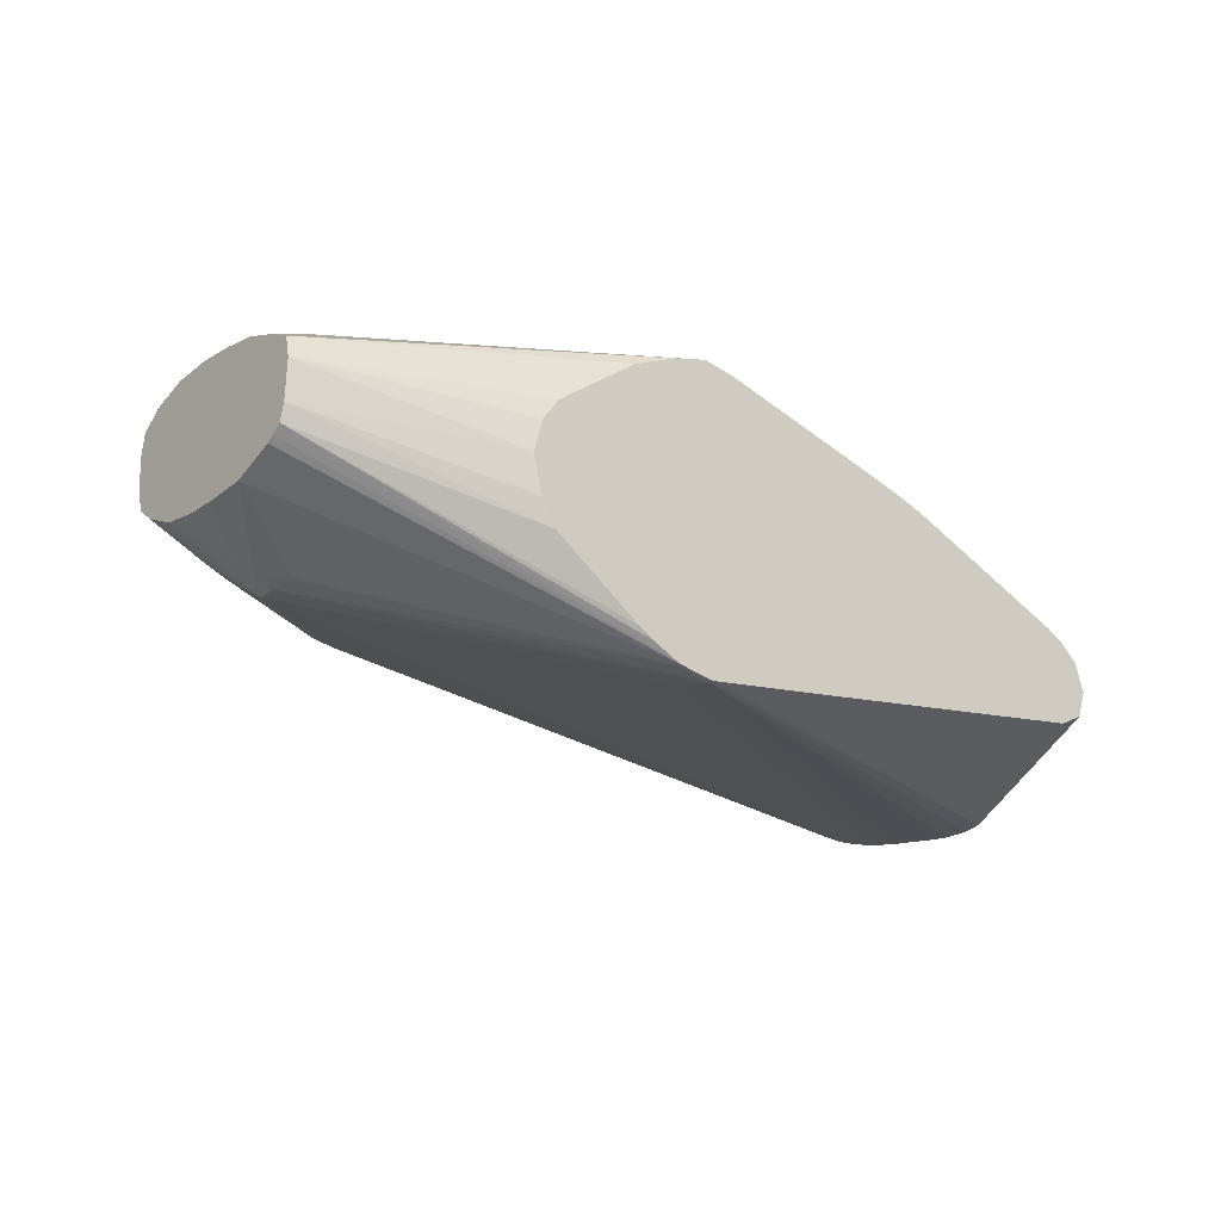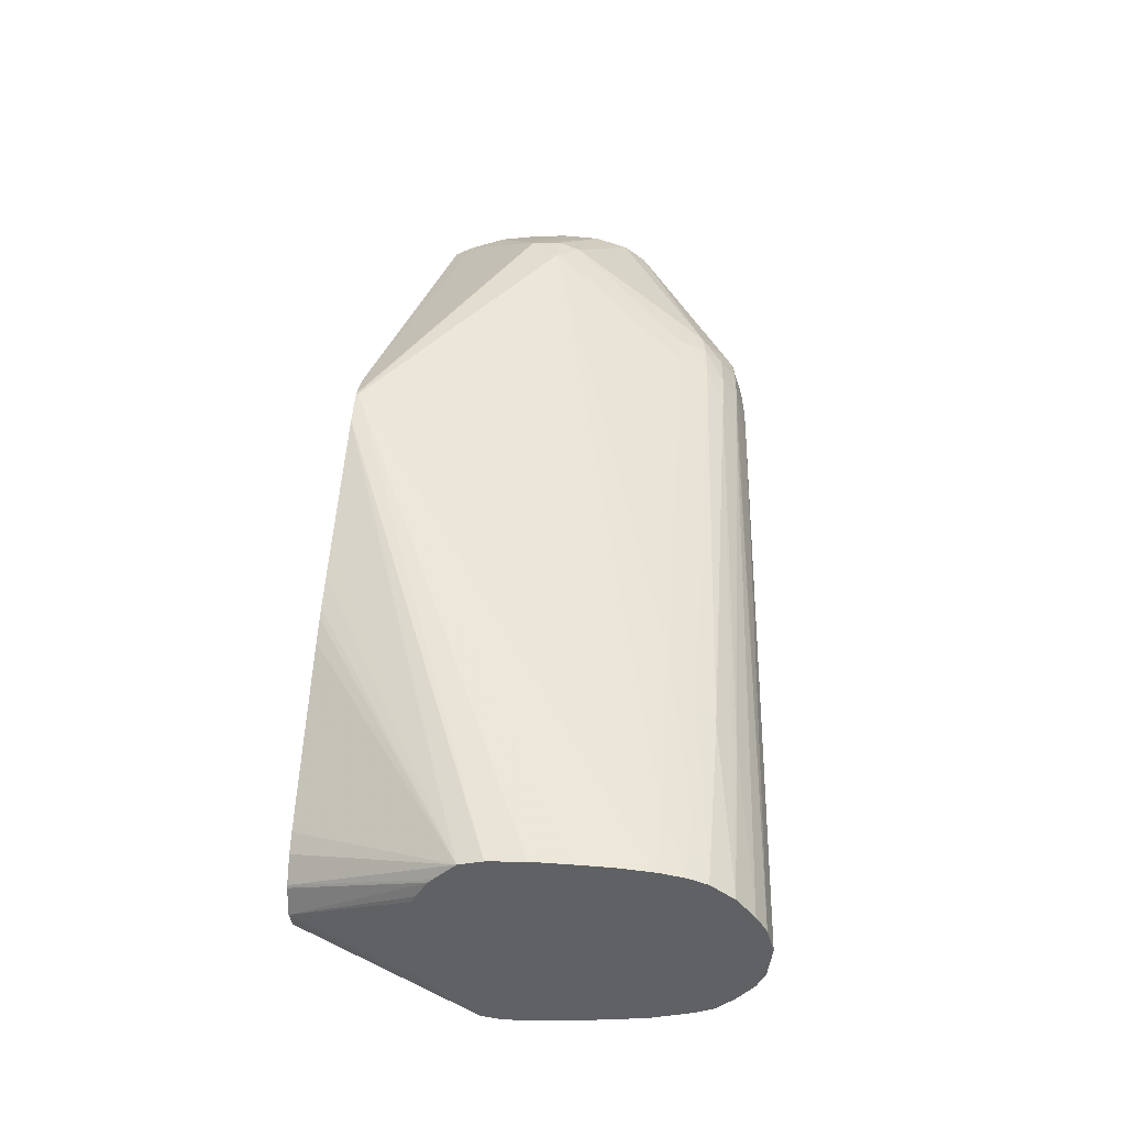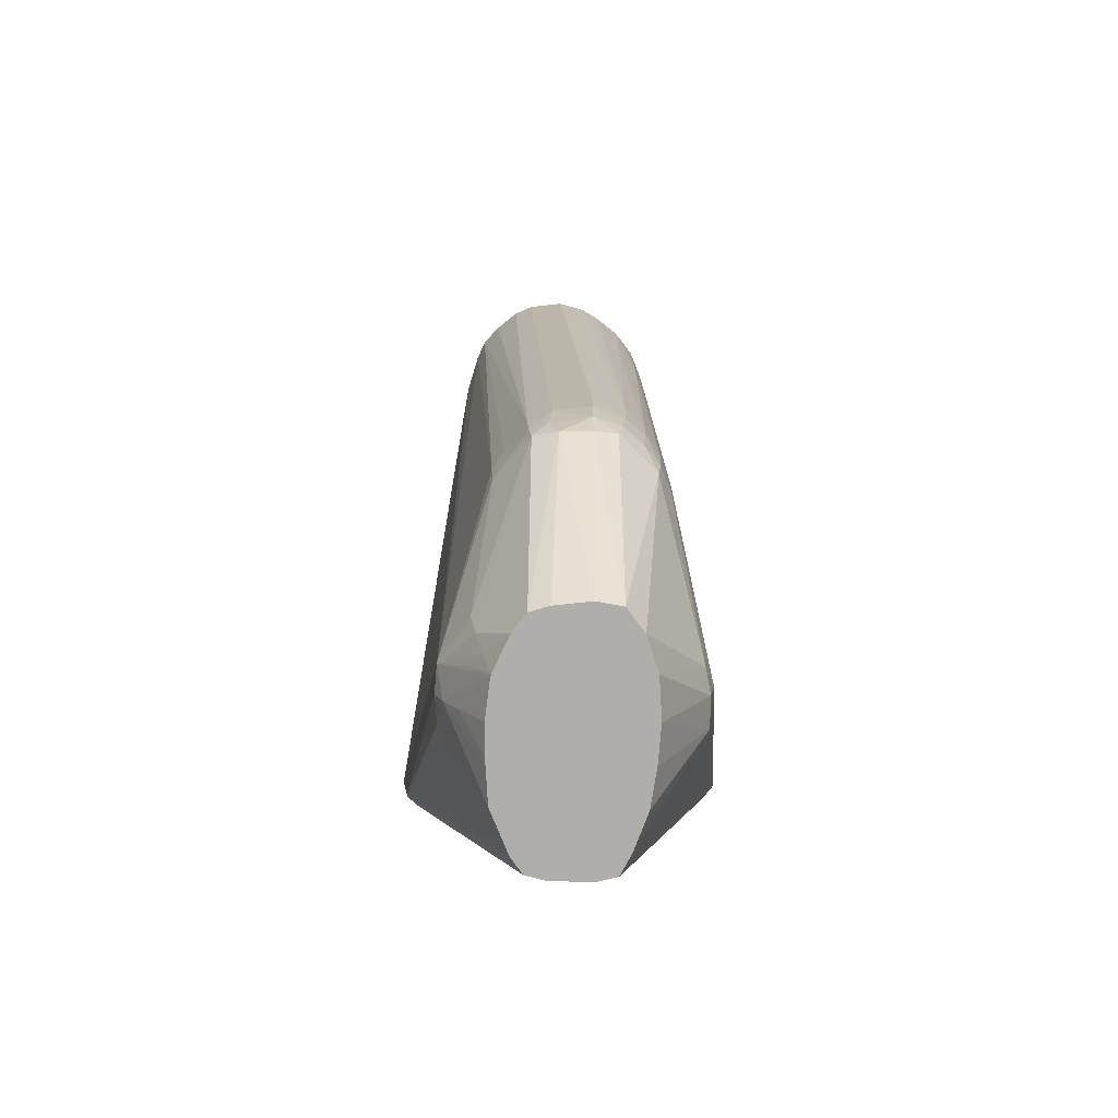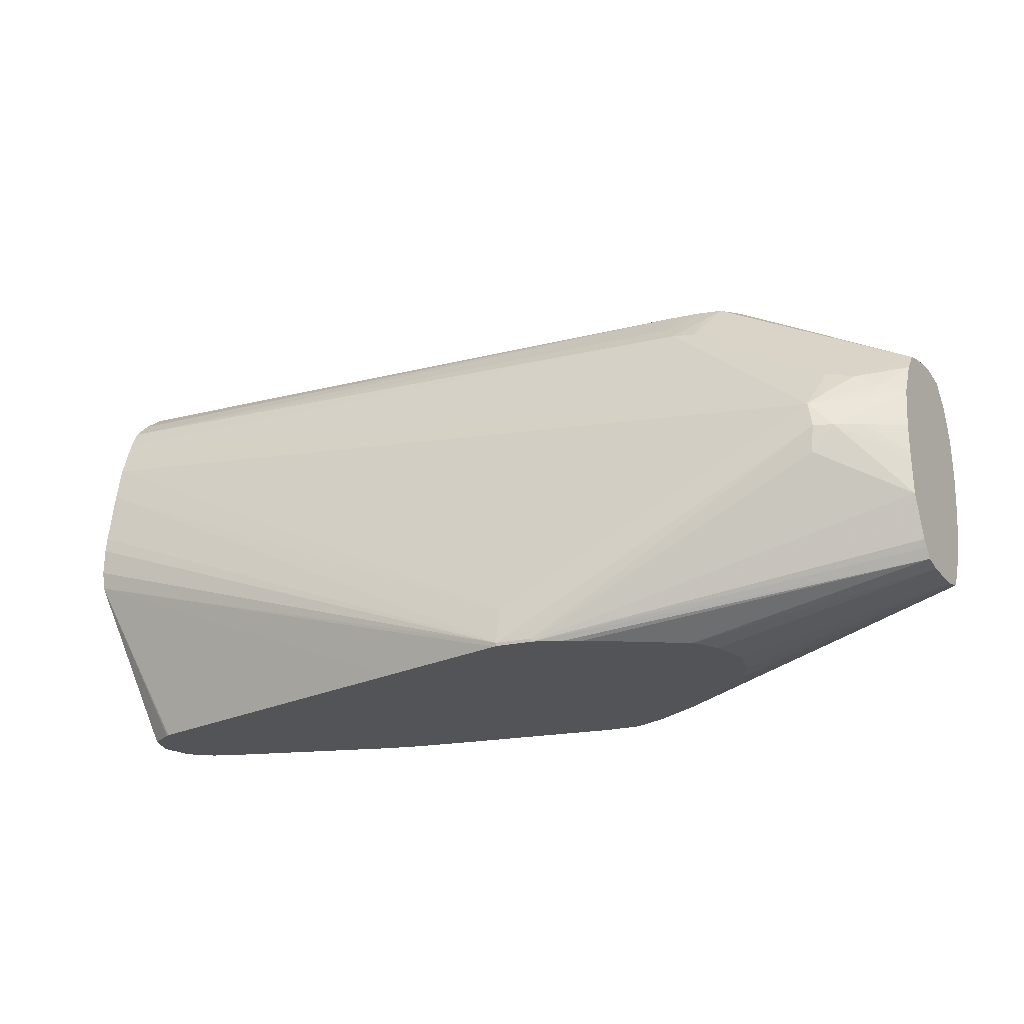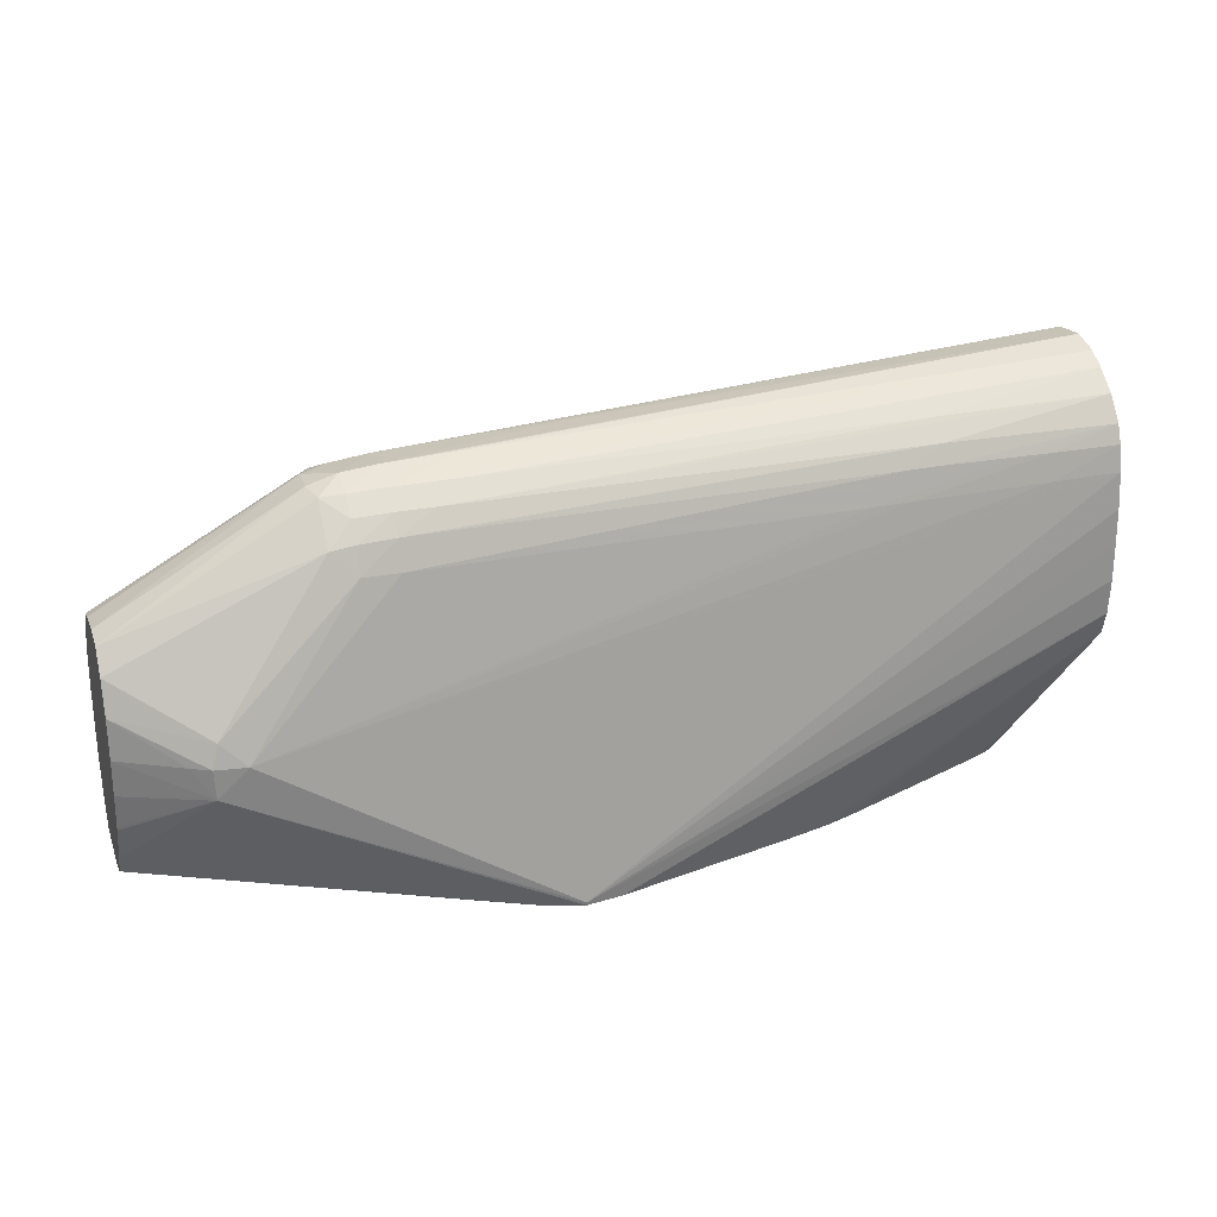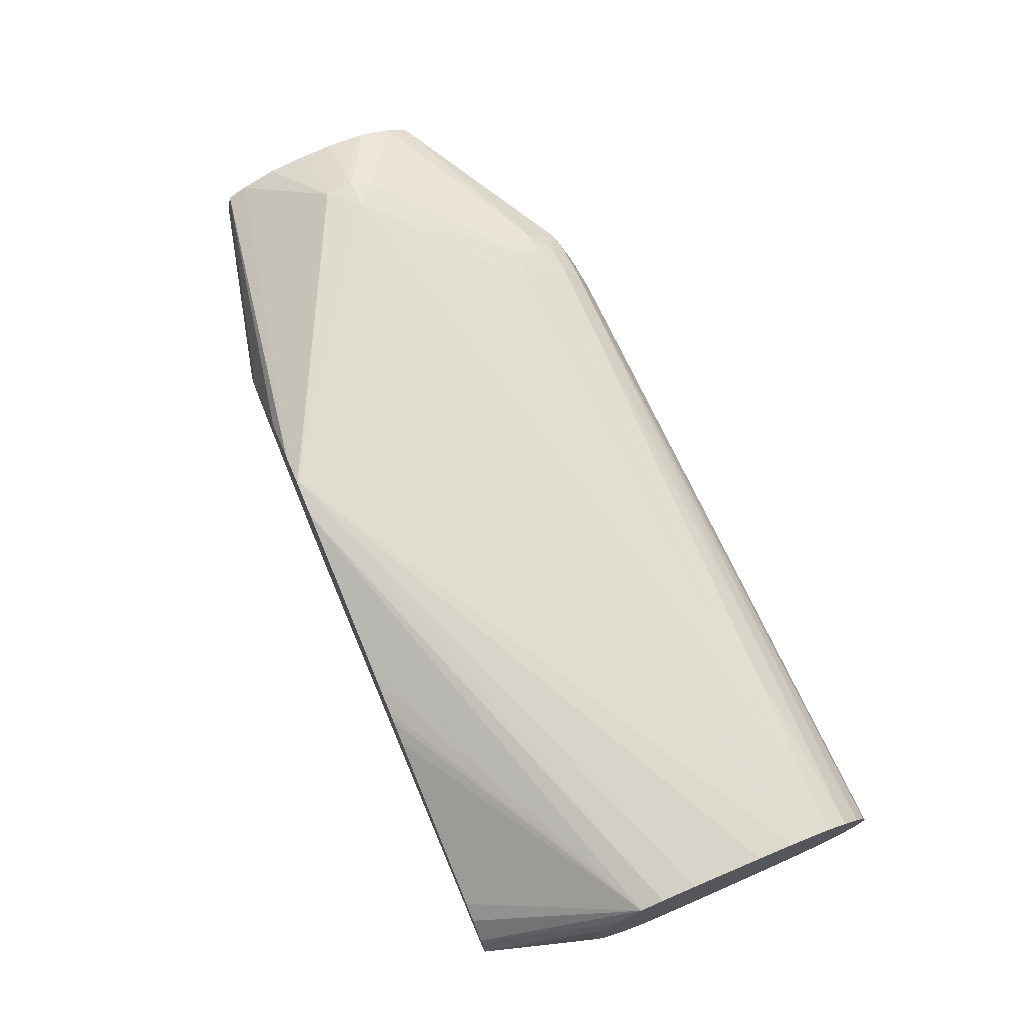
<metadata>
{"format":"obj","ext":"obj","renderer":"f3d","projection":"perspective","resolution":1024,"background":"white","views":[{"elev":-23.0,"azim":139.7,"up":"+Y"},{"elev":43.2,"azim":-85.9,"up":"+Y"},{"elev":12.0,"azim":90.6,"up":"+Z"},{"elev":-23.5,"azim":30.2,"up":"+Z"},{"elev":25.6,"azim":161.6,"up":"+Z"},{"elev":72.1,"azim":-112.9,"up":"+Y"}]}
</metadata>
<code>
v 7.644 -1.205 -0.1919
v 8.15 0.467 -0.1919
v 7.693 -1.344 -0.1919
v 5.592 -5.246 8.571
v 5.592 -4.018 7.685
v 5.592 -3.412 7.407
v 5.592 -3.113 7.291
v 5.592 -1.205 6.67
v 5.592 0.9359 6.601
v 5.592 0.9557 6.601
v 5.592 3.01 6.899
v 5.592 3.302 6.98
v 5.592 3.778 7.175
v 5.592 4.963 7.841
v 8.232 0.6095 -0.1919
v 8.227 -2.832 -0.1919
v 5.592 -6.428 10.11
v 5.592 5.201 8.059
v 9.47 1.686 -0.1919
v 5.592 6.545 9.382
v 9.723 -3.604 -0.1919
v 5.592 -6.507 10.22
v 10.46 2.171 -0.1919
v 10.66 2.26 -0.1919
v 10.55 2.216 -0.1919
v 5.592 6.942 10.78
v 35.81 10.04 -0.1919
v 27.3 8.015 -0.1919
v 25.02 7.459 -0.1919
v 22.92 6.914 -0.1919
v 22.27 6.727 -0.1919
v 20.86 6.245 -0.1919
v 9.904 -3.668 -0.1919
v 5.592 -6.704 11.3
v 29.6 -6.736 -0.1919
v 37.78 -7.981 -0.1919
v 37.97 -8.047 -0.007521
v 5.592 7.116 12.95
v 37.97 10.38 -0.007521
v 37.97 10.35 -0.1919
v 5.592 -6.7 12.94
v 37.97 -8 -0.1919
v 40.13 -7.647 -0.1919
v 40.13 -7.687 -0.007521
v 57.07 -4.758 10.79
v 56.78 -4.648 12.3
v 37.97 -7.674 2.154
v 5.592 -6.116 17.27
v 5.592 -6.435 15.04
v 5.592 -6.597 13.9
v 5.592 7.082 15.1
v 55.25 9.18 10.79
v 56.95 8.893 9.028
v 5.592 7.024 17.27
v 5.592 6.819 19.42
v 5.592 6.817 19.43
v 38.15 10.3 -0.1919
v 41.82 -6.864 -0.1919
v 61.78 -0.2346 3.157
v 61.78 -0.6458 3.717
v 61.78 -0.9181 4.124
v 61.78 -1.914 6.566
v 56.85 -4.657 9.213
v 58.15 -4.278 10.79
v 61.78 -1.773 12.99
v 61.78 -1.73 13.14
v 59.66 -2.895 12.99
v 60.46 -2.179 13.74
v 57.46 -4.004 12.99
v 57.4 -2.915 14.85
v 48.77 -2.152 20.23
v 47.37 -2.264 20.45
v 5.592 -5.017 21.72
v 5.592 -5.726 19.43
v 46.61 7.3 19.43
v 48.77 7.235 19.43
v 56.68 8.675 12.13
v 57.06 8.92 10.79
v 9.904 6.907 19.43
v 18.54 7.044 19.43
v 20.7 7.07 19.43
v 58.15 8.339 10.79
v 61.78 6.316 10.79
v 61.78 6.134 8.632
v 61.78 5.818 6.629
v 61.78 5.78 6.417
v 61.78 4.987 4.313
v 61.78 4.972 4.278
v 5.592 6.507 20.95
v 40.13 9.665 -0.1919
v 42.8 -6.3 -0.1919
v 61.78 0.7826 2.897
v 47.97 -2.783 -0.1919
v 48.11 -2.684 -0.1919
v 61.78 -2.034 8.632
v 59.57 -3.434 10.79
v 61.78 -2.058 9.139
v 61.78 -2.007 11.17
v 61.78 -0.8315 15.06
v 59.02 -2.574 14.41
v 49.76 -0.09211 22.65
v 48.93 -0.9668 21.79
v 48.32 -0.2652 22.78
v 46.63 -1.612 21.39
v 5.592 -4.523 22.82
v 44.45 6.685 21.11
v 46.61 6.698 21.09
v 18.54 6.619 21.12
v 48.77 6.642 20.96
v 50.14 6.505 20.74
v 61.78 5.544 15.11
v 61.78 6.18 13.14
v 9.904 6.563 21.01
v 12.06 6.577 21.05
v 61.78 4.346 3.099
v 5.592 6.076 22.04
v 40.27 9.602 -0.1919
v 61.78 3.059 2.801
v 48.98 -1.205 -0.1919
v 49.51 1.044 -0.1919
v 61.78 -2.053 10.79
v 61.78 -0.8081 15.1
v 61.78 -0.01275 16.14
v 50.41 1.345 22.96
v 48.93 0.7591 23.15
v 46.61 0.9557 23.51
v 46.61 -0.3807 22.88
v 5.592 -3.585 23.82
v 16.38 6.101 22.21
v 44.45 5.964 22.2
v 46.61 5.917 22.18
v 16.38 6.597 21.12
v 48.77 5.751 22.04
v 50.14 4.424 22.81
v 61.78 4.568 16.42
v 61.78 4.31 3.089
v 47.98 4.451 -0.1919
v 43.1 8.179 -0.1919
v 42.95 8.282 -0.1919
v 5.592 5.003 23.43
v 61.78 3.113 2.801
v 48.99 2.958 -0.1919
v 61.78 0.01069 16.14
v 50.49 3.113 23
v 48.77 3.113 23.5
v 61.78 1.062 16.45
v 61.78 1.122 16.46
v 61.78 3.113 16.68
v 46.61 3.113 23.73
v 44.45 0.9557 23.64
v 5.592 -1.14 25.37
v 5.592 -2.256 24.89
v 5.592 -3.45 23.93
v 5.592 -3.553 23.85
v 42.29 4.896 23.17
v 44.45 4.884 23.14
v 16.38 5.021 23.34
v 46.61 4.839 23.1
v 48.77 4.673 22.98
v 48.87 3.169 -0.1919
v 5.592 3.641 24.52
v 5.592 0.9557 25.61
v 35.81 0.9557 24.09
v 44.45 3.113 23.83
v 5.592 2.568 25.16
v 42.29 3.113 23.91
f 1 2 15
f 1 15 19
f 1 19 23
f 1 23 25
f 1 25 24
f 1 24 32
f 1 32 31
f 1 31 30
f 1 30 29
f 1 29 28
f 1 28 27
f 1 27 40
f 1 40 57
f 1 57 90
f 1 90 117
f 1 117 139
f 1 139 138
f 1 138 137
f 1 137 160
f 1 160 142
f 1 142 120
f 1 120 119
f 1 119 94
f 1 94 93
f 1 93 91
f 1 91 58
f 1 58 43
f 1 43 42
f 1 42 36
f 1 36 35
f 1 35 33
f 1 33 21
f 1 21 16
f 1 16 3
f 1 3 4
f 1 4 5
f 1 5 6
f 1 6 7
f 1 7 8
f 1 8 9
f 1 9 10
f 1 10 11
f 1 11 12
f 1 12 13
f 1 13 14
f 1 14 2
f 2 14 15
f 3 16 4
f 4 17 22
f 4 22 34
f 4 34 41
f 4 41 50
f 4 50 49
f 4 49 48
f 4 48 74
f 4 74 73
f 4 73 105
f 4 105 128
f 4 128 154
f 4 154 153
f 4 153 152
f 4 152 151
f 4 151 162
f 4 162 165
f 4 165 161
f 4 161 140
f 4 140 116
f 4 116 89
f 4 89 56
f 4 56 55
f 4 55 54
f 4 54 51
f 4 51 38
f 4 38 26
f 4 26 20
f 4 20 18
f 4 18 14
f 4 14 13
f 4 13 12
f 4 12 11
f 4 11 10
f 4 10 9
f 4 9 8
f 4 8 7
f 4 7 6
f 4 6 5
f 4 16 17
f 14 18 15
f 15 18 20
f 15 20 19
f 16 21 22
f 16 22 17
f 19 20 23
f 20 24 25
f 20 25 23
f 20 26 27
f 20 27 28
f 20 28 29
f 20 29 30
f 20 30 31
f 20 31 32
f 20 32 24
f 21 33 22
f 22 33 35
f 22 35 36
f 22 36 37
f 22 37 34
f 26 38 39
f 26 39 27
f 27 39 40
f 34 37 41
f 36 42 37
f 37 42 43
f 37 43 44
f 37 44 45
f 37 45 46
f 37 46 47
f 37 47 48
f 37 48 49
f 37 49 50
f 37 50 41
f 38 51 39
f 39 52 53
f 39 53 40
f 39 51 54
f 39 54 55
f 39 55 56
f 39 56 52
f 40 53 57
f 43 58 59
f 43 59 60
f 43 60 61
f 43 61 62
f 43 62 63
f 43 63 44
f 44 63 45
f 45 63 64
f 45 64 46
f 46 64 65
f 46 65 66
f 46 66 67
f 46 67 68
f 46 68 69
f 46 69 70
f 46 70 71
f 46 71 72
f 46 72 73
f 46 73 74
f 46 74 47
f 47 74 48
f 52 75 76
f 52 76 77
f 52 77 78
f 52 78 53
f 52 56 79
f 52 79 80
f 52 80 81
f 52 81 75
f 53 78 82
f 53 82 83
f 53 83 84
f 53 84 85
f 53 85 86
f 53 86 87
f 53 87 88
f 53 88 57
f 56 89 79
f 57 88 90
f 58 91 59
f 59 92 118
f 59 118 141
f 59 141 136
f 59 136 115
f 59 115 88
f 59 88 87
f 59 87 86
f 59 86 85
f 59 85 84
f 59 84 83
f 59 83 112
f 59 112 111
f 59 111 135
f 59 135 148
f 59 148 147
f 59 147 146
f 59 146 143
f 59 143 123
f 59 123 122
f 59 122 99
f 59 99 66
f 59 66 65
f 59 65 98
f 59 98 121
f 59 121 97
f 59 97 95
f 59 95 62
f 59 62 61
f 59 61 60
f 59 91 93
f 59 93 94
f 59 94 92
f 62 95 64
f 62 64 63
f 64 96 65
f 64 95 97
f 64 97 96
f 65 96 98
f 66 99 68
f 66 68 67
f 68 100 69
f 68 99 100
f 69 100 70
f 70 100 101
f 70 101 71
f 71 101 102
f 71 102 72
f 72 102 103
f 72 103 104
f 72 104 105
f 72 105 73
f 75 106 107
f 75 107 76
f 75 81 108
f 75 108 106
f 76 109 110
f 76 110 77
f 76 107 109
f 77 111 112
f 77 112 78
f 77 110 111
f 78 112 82
f 79 89 113
f 79 113 80
f 80 113 81
f 81 113 114
f 81 114 108
f 82 112 83
f 88 115 90
f 89 116 113
f 90 115 117
f 92 94 119
f 92 119 120
f 92 120 118
f 96 97 121
f 96 121 98
f 99 122 100
f 100 122 123
f 100 123 101
f 101 124 125
f 101 125 103
f 101 103 102
f 101 123 124
f 103 126 127
f 103 127 104
f 103 125 126
f 104 127 105
f 105 127 128
f 106 108 129
f 106 129 107
f 107 130 131
f 107 131 109
f 107 129 130
f 108 114 132
f 108 132 129
f 109 133 110
f 109 131 133
f 110 133 134
f 110 134 135
f 110 135 111
f 113 116 114
f 114 116 132
f 115 136 137
f 115 137 138
f 115 138 139
f 115 139 117
f 116 140 129
f 116 129 132
f 118 120 141
f 120 142 141
f 123 143 124
f 124 144 145
f 124 145 125
f 124 143 146
f 124 146 147
f 124 147 148
f 124 148 144
f 125 145 126
f 126 145 149
f 126 149 150
f 126 150 151
f 126 151 152
f 126 152 127
f 127 152 153
f 127 153 154
f 127 154 128
f 129 140 130
f 130 155 156
f 130 156 131
f 130 140 157
f 130 157 155
f 131 156 158
f 131 158 159
f 131 159 133
f 133 159 134
f 134 159 145
f 134 145 144
f 134 144 135
f 135 144 148
f 136 141 137
f 137 141 160
f 140 161 157
f 141 142 160
f 145 159 149
f 149 162 163
f 149 163 150
f 149 159 158
f 149 158 164
f 149 164 162
f 150 163 151
f 151 163 162
f 155 157 161
f 155 161 156
f 156 161 165
f 156 165 158
f 158 165 166
f 158 166 164
f 162 164 166
f 162 166 165

</code>
